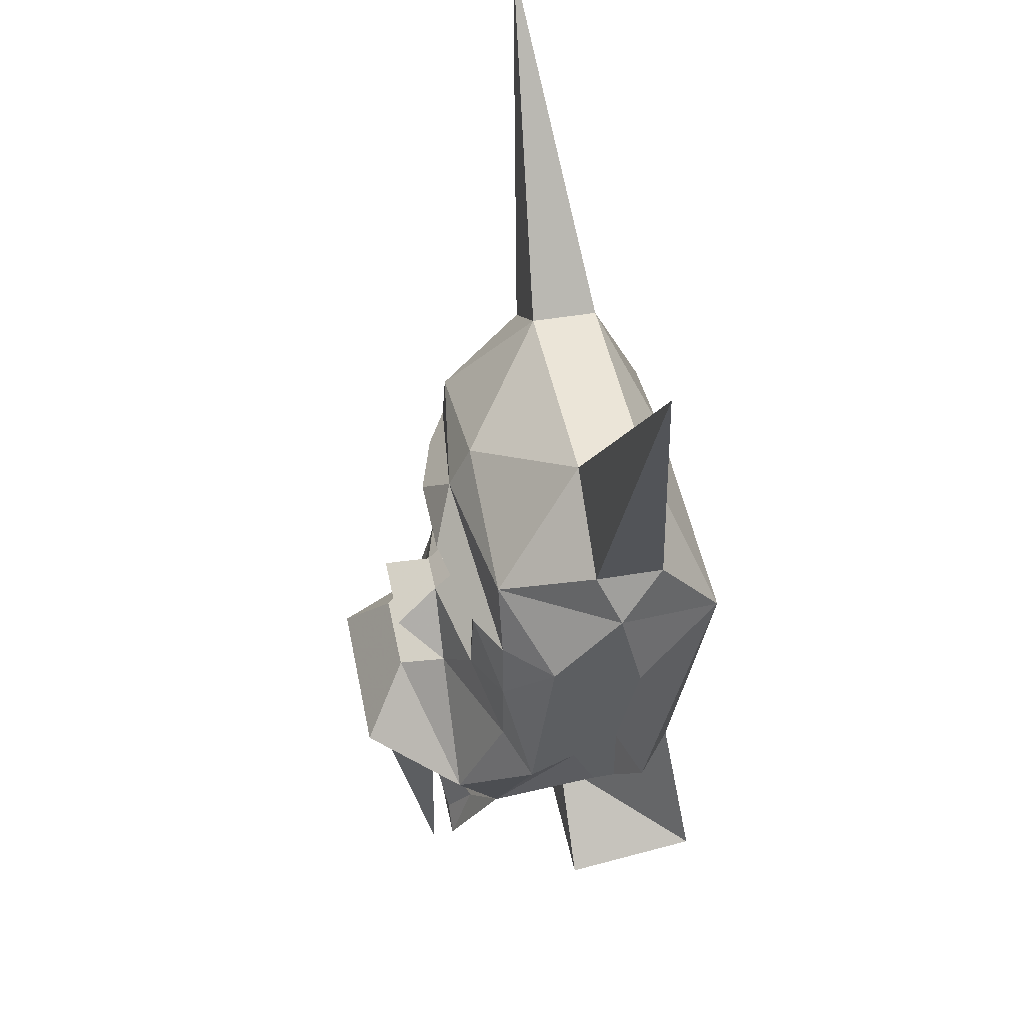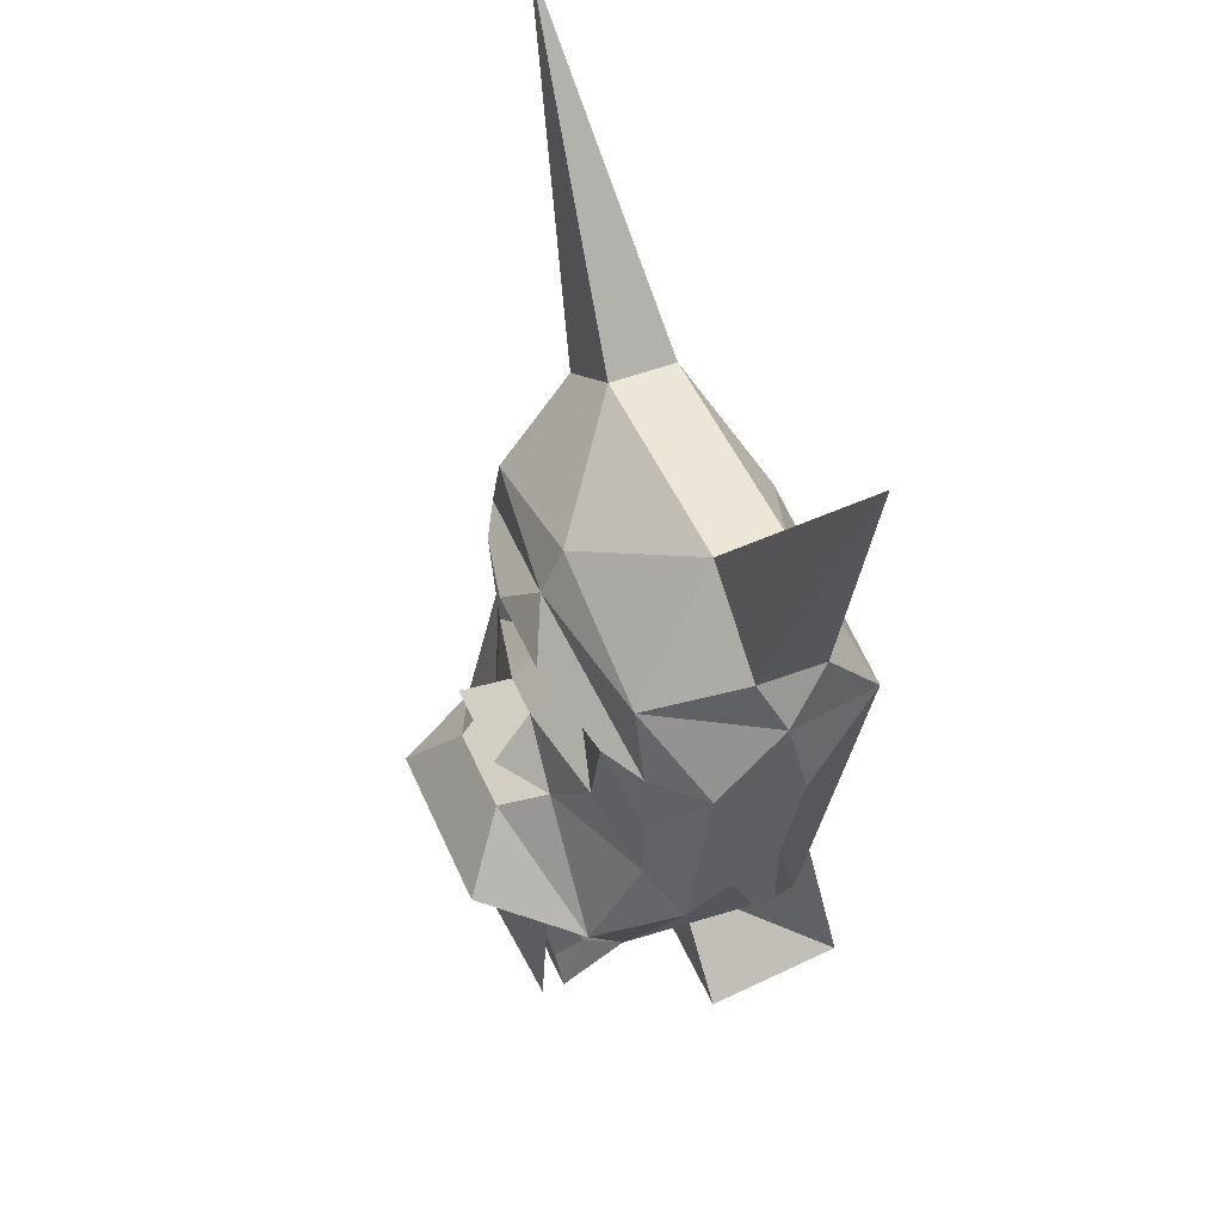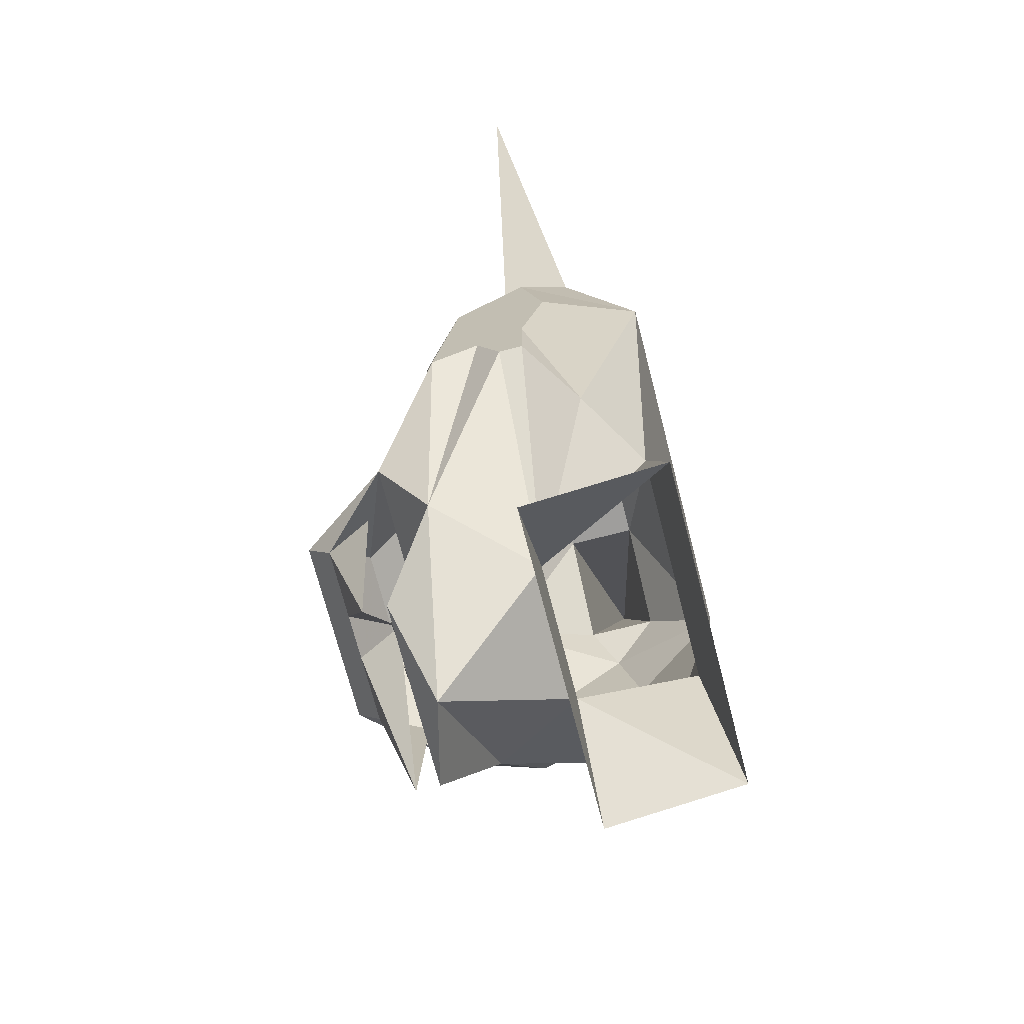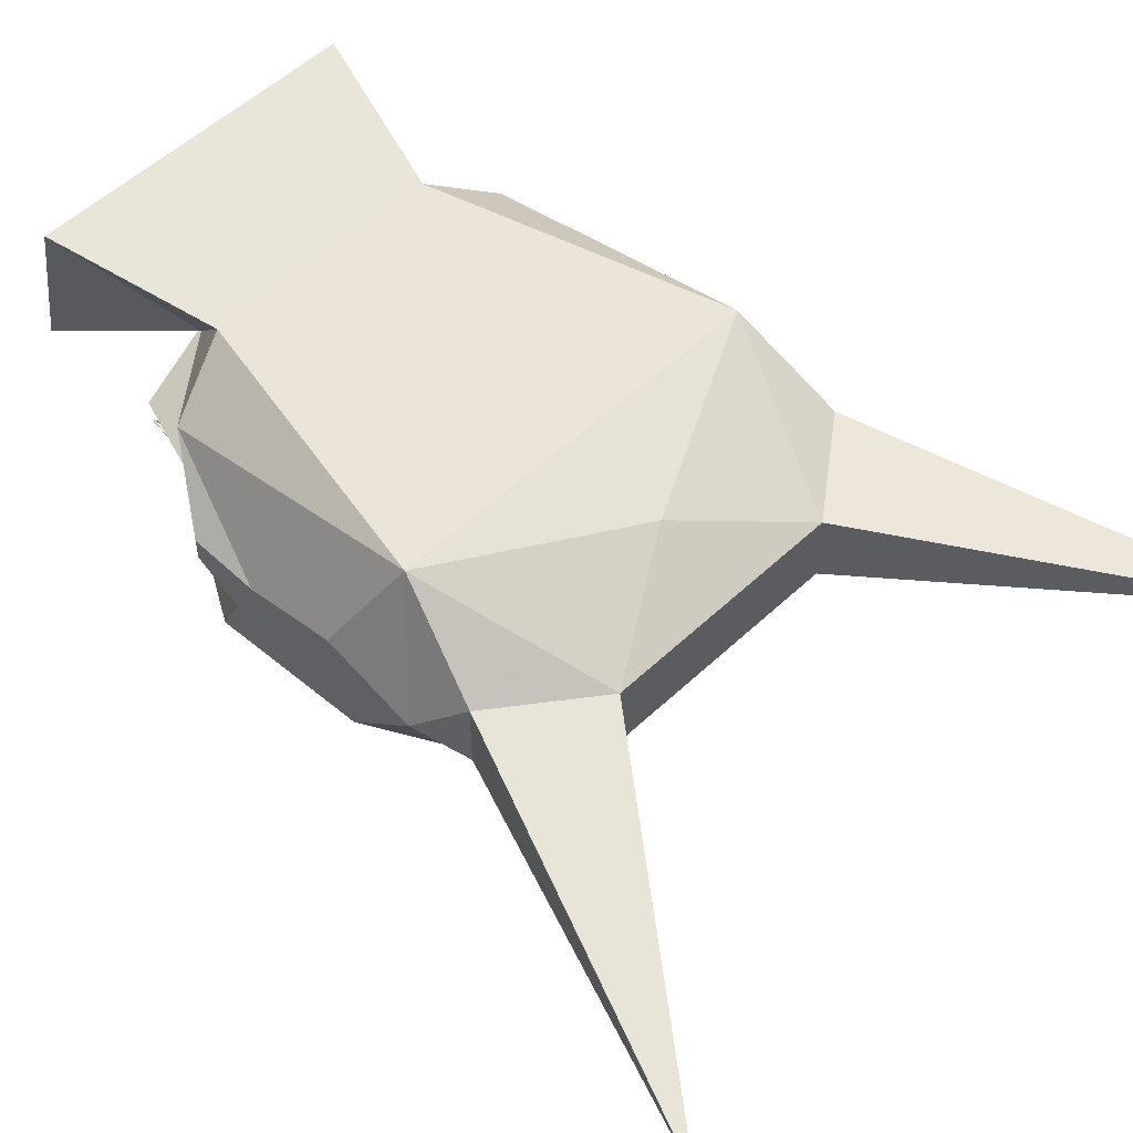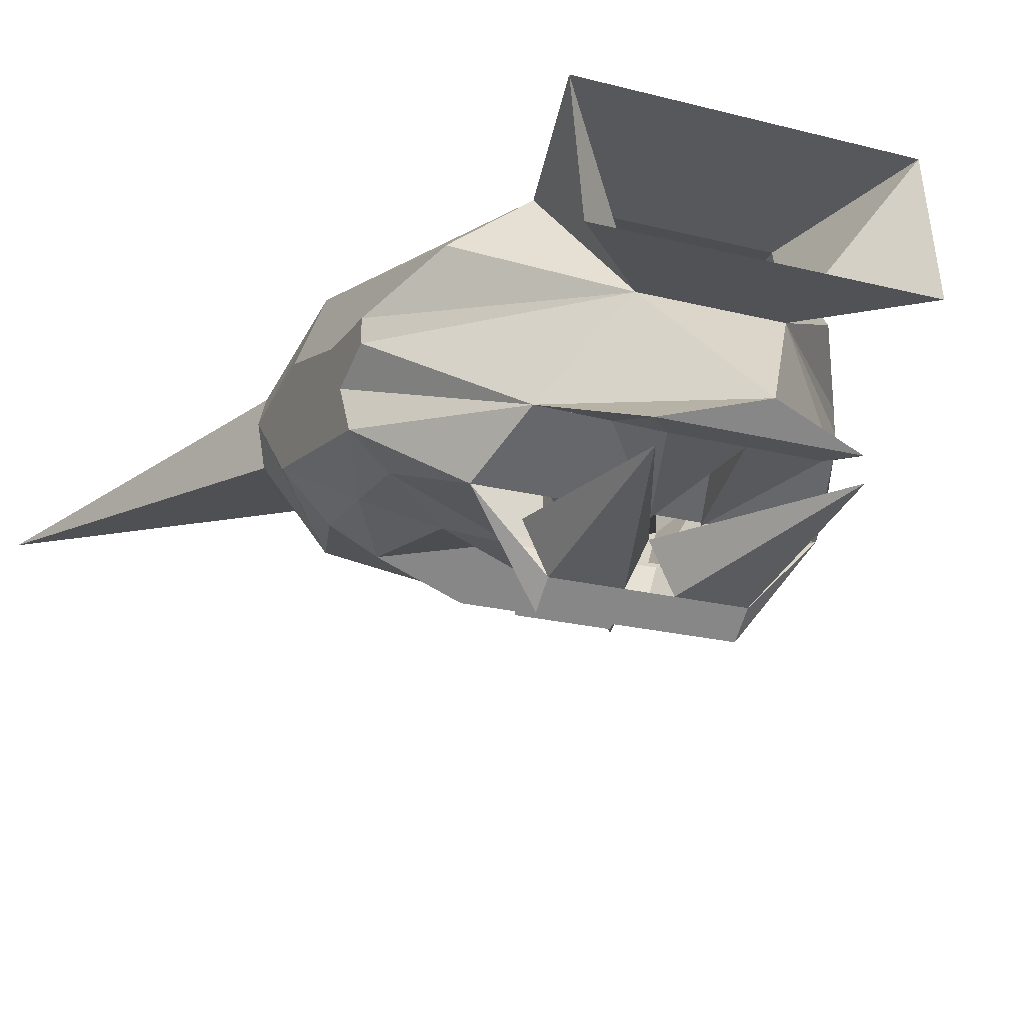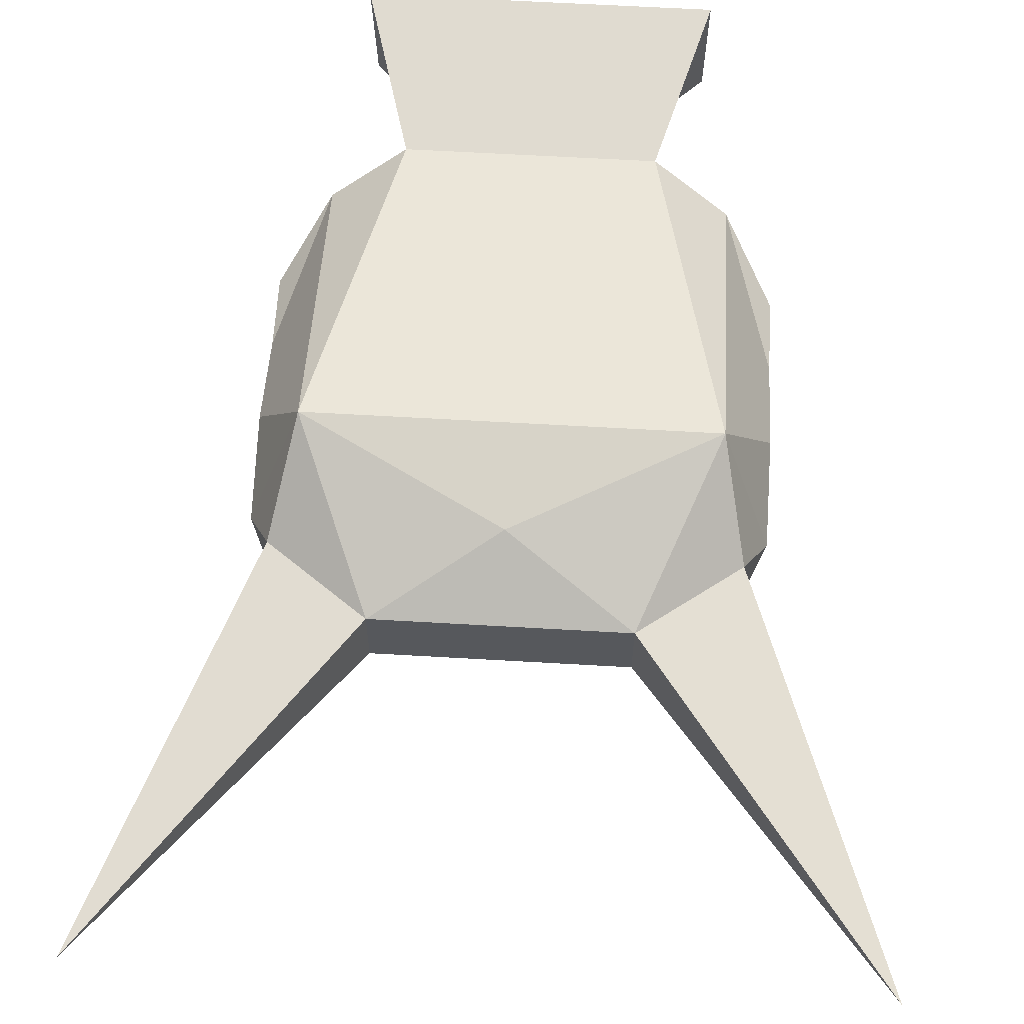
<metadata>
{"format":"obj","ext":"obj","renderer":"f3d","projection":"perspective","resolution":1024,"background":"white","views":[{"elev":46.0,"azim":78.9,"up":"+Z"},{"elev":49.4,"azim":67.0,"up":"+Z"},{"elev":-70.9,"azim":104.4,"up":"+Z"},{"elev":53.9,"azim":-45.0,"up":"+Y"},{"elev":-20.7,"azim":154.9,"up":"+Y"},{"elev":61.8,"azim":3.4,"up":"+Y"}]}
</metadata>
<code>
v 0.007812 -0.0625 0.08594
v 0.007812 -0.07812 0.07031
v 0.03906 -0.07031 0.0625
v 0.04688 -0.07031 0.09375
v 0.01562 -0.07812 0.1016
v -0.007812 -0.0625 0.08594
v -0.007812 -0.07812 0.07031
v -0.01562 -0.09375 0.0625
v 0.01562 -0.09375 0.0625
v 0.02344 -0.07812 0.04688
v 0.0625 -0.0625 0.04688
v 0.0625 -0.0625 0.07031
v 0.0625 -0.0625 0.09375
v 0 -0.07031 0.1172
v -0.01562 -0.07812 0.1016
v -0.04688 -0.07031 0.09375
v -0.03906 -0.07031 0.0625
v -0.02344 -0.07812 0.04688
v 0 -0.07812 0.04688
v 0.01562 -0.09375 0.03906
v 0.05469 -0.07812 0.007812
v 0.07812 -0.05469 0.03906
v 0.07812 -0.04688 0.09375
v 0.05469 -0.0625 0.1172
v 0 -0.0625 0.1328
v -0.05469 -0.0625 0.1172
v -0.0625 -0.0625 0.09375
v -0.0625 -0.0625 0.07031
v -0.0625 -0.0625 0.04688
v -0.05469 -0.07812 0.007812
v -0.01562 -0.09375 0.03906
v -0.03125 -0.1094 0.01562
v 0.03125 -0.1094 0.01562
v 0.03125 -0.1016 0.007812
v -0.03125 -0.1016 0.007812
v -0.03906 -0.08594 0.007812
v -0.03125 -0.08594 -0.05469
v -0.007812 -0.1016 0.007812
v 0 -0.08594 0.007812
v 0.007812 -0.1016 0.007812
v 0.03125 -0.08594 -0.05469
v 0.03906 -0.08594 0.007812
v 0.02344 -0.07812 -0.04688
v 0.03125 -0.07031 -0.03125
v 0.007812 -0.08594 -0.007812
v 0 -0.07812 -0.04688
v 0.03125 -0.07812 -0.05469
v 0.04688 -0.0625 -0.01562
v 0 -0.07031 -0.03125
v -0.04688 -0.0625 -0.01562
v -0.03125 -0.07031 -0.03125
v -0.03125 -0.07812 -0.05469
v -0.02344 -0.07812 -0.04688
v -0.007812 -0.08594 -0.007812
v 0 -0.07031 -0.0625
v 0.02344 -0.03125 -0.03125
v 0.07812 -0.03125 0.03125
v 0.07812 -0.03906 0.04688
v -0.07812 -0.05469 0.03906
v -0.07812 -0.03906 0.04688
v -0.07812 -0.03125 0.03125
v -0.02344 -0.03125 -0.03125
v 0.05469 0.01562 -0.05469
v 0.03906 0.007812 0
v 0.05469 -0.03125 -0.0625
v -0.05469 -0.03125 -0.0625
v -0.05469 0.01562 -0.05469
v -0.03906 0.007812 0
v 0.03906 -0.03125 0.1562
v -0.03906 -0.03125 0.1562
v -0.07031 -0.03125 0.1328
v -0.07812 -0.02344 0.1172
v -0.07812 -0.04688 0.09375
v -0.03906 -0.007812 0.1562
v 0.03906 -0.007812 0.1562
v 0 0.007812 0.1328
v -0.0625 0.01562 0.1016
v -0.07031 -0.007812 0.1328
v -0.1172 -0.02344 0.2578
v 0.1172 -0.02344 0.2578
v 0.07031 -0.007812 0.1328
v 0.0625 0.01562 0.1016
v -0.0625 -0.007812 0.007812
v -0.07812 -0.02344 0.05469
v -0.07812 -0.01562 0.08594
v 0.0625 -0.007812 0.007812
v 0.07812 -0.02344 0.05469
v 0.07812 -0.02344 0.03125
v 0.07812 -0.01562 0.08594
v 0.07812 -0.02344 0.1172
v 0.07031 -0.03125 0.1328
v -0.07812 -0.02344 0.03125
f 1 2 3
f 1 3 4
f 3 12 4
f 6 16 17
f 6 17 7
f 16 28 17
f 1 4 5
f 1 5 6
f 1 6 7
f 1 7 2
f 2 7 8
f 2 8 9
f 2 9 10
f 2 10 3
f 3 10 11
f 3 11 12
f 4 12 13
f 4 13 14
f 4 14 5
f 5 14 15
f 5 15 6
f 6 15 16
f 7 17 18
f 7 18 8
f 8 18 19
f 8 19 9
f 9 19 10
f 10 19 20
f 10 20 21
f 10 21 11
f 11 21 22
f 11 22 12
f 12 22 23
f 12 23 13
f 13 23 24
f 13 24 14
f 14 24 25
f 14 25 26
f 14 26 27
f 14 27 16
f 14 16 15
f 17 28 29
f 17 29 18
f 18 29 30
f 18 30 31
f 18 31 19
f 19 31 20
f 20 31 32
f 20 32 33
f 20 33 21
f 21 33 34
f 34 33 35
f 35 33 32
f 35 32 30
f 30 32 31
f 43 46 47
f 43 47 44
f 44 47 48
f 44 48 49
f 49 48 50
f 49 50 51
f 51 50 52
f 51 52 53
f 47 46 52
f 47 52 55
f 47 55 48
f 48 55 56
f 48 56 57
f 48 57 58
f 48 58 22
f 48 22 21
f 48 21 50
f 50 21 30
f 50 30 59
f 50 59 60
f 50 60 61
f 50 61 62
f 50 62 55
f 50 55 52
f 53 52 46
f 63 64 56
f 63 56 65
f 65 56 66
f 66 56 62
f 66 62 67
f 67 62 68
f 67 68 64
f 67 64 63
f 62 56 55
f 25 24 69
f 25 69 70
f 25 70 26
f 26 70 71
f 26 71 72
f 26 72 73
f 26 73 27
f 27 73 28
f 27 28 16
f 74 75 76
f 74 76 77
f 74 77 78
f 74 70 69
f 74 69 75
f 75 81 82
f 75 82 76
f 76 82 77
f 77 82 68
f 77 68 83
f 77 83 84
f 77 84 85
f 77 85 72
f 77 72 78
f 78 72 71
f 86 64 82
f 86 82 87
f 86 87 88
f 86 88 56
f 86 56 64
f 89 87 82
f 89 82 90
f 89 90 87
f 87 90 23
f 87 23 58
f 87 58 88
f 88 58 57
f 88 57 56
f 90 24 23
f 24 90 91
f 24 91 69
f 81 91 90
f 81 90 82
f 92 60 84
f 92 84 83
f 92 83 62
f 92 62 92
f 92 62 61
f 92 61 60
f 73 84 60
f 73 60 59
f 73 59 28
f 28 59 29
f 29 59 30
f 84 73 72
f 84 72 85
f 23 22 58
f 68 62 83
f 64 68 82
f 35 36 37
f 35 37 38
f 38 37 39
f 40 39 41
f 40 41 34
f 34 41 42
f 43 44 45
f 43 45 46
f 51 53 54
f 54 53 46
f 54 46 49
f 49 46 45
f 74 78 79
f 74 79 70
f 75 69 80
f 75 80 81
f 78 71 79
f 79 71 70
f 69 91 80
f 80 91 81

</code>
